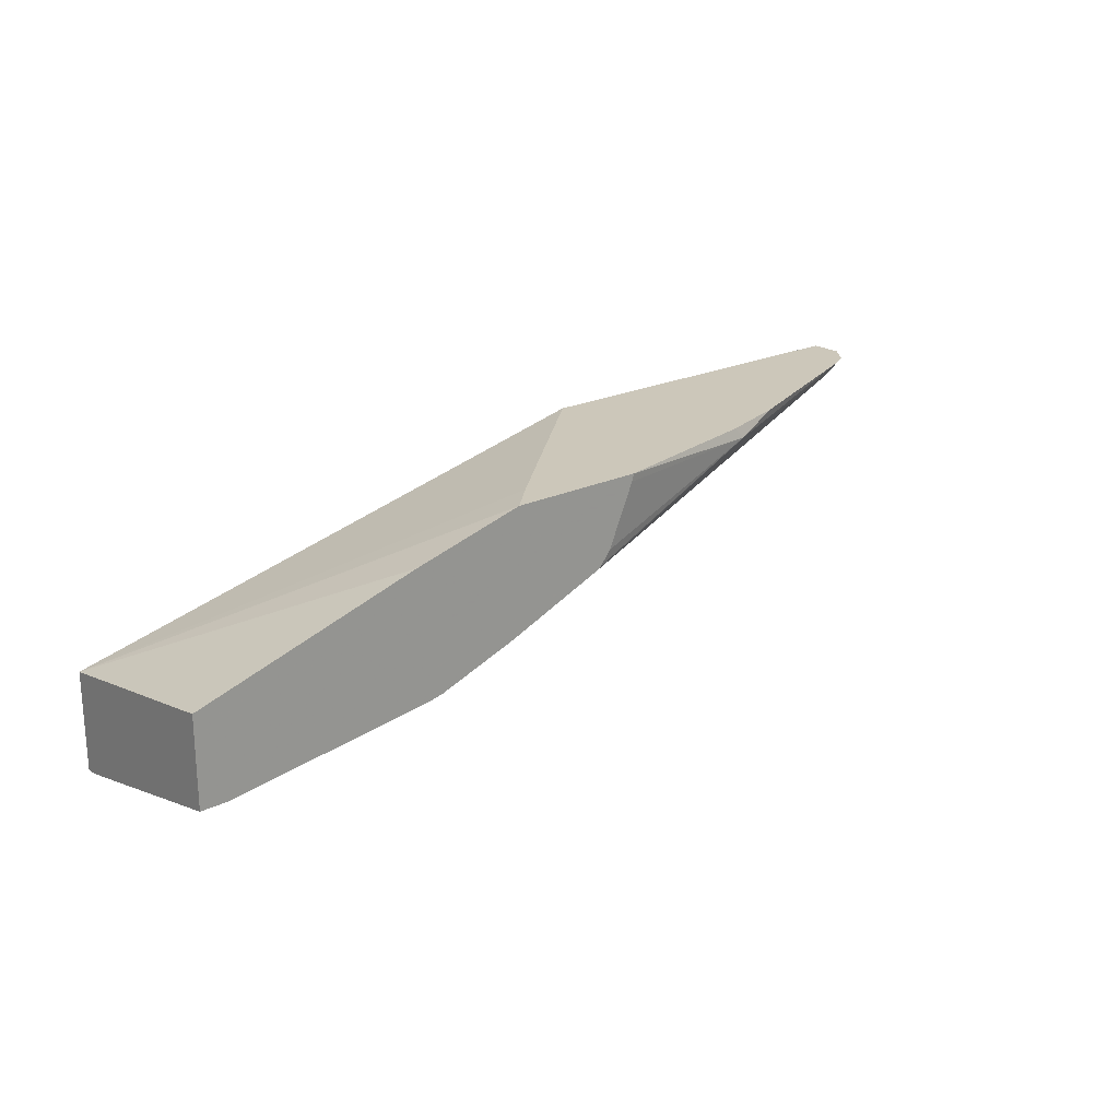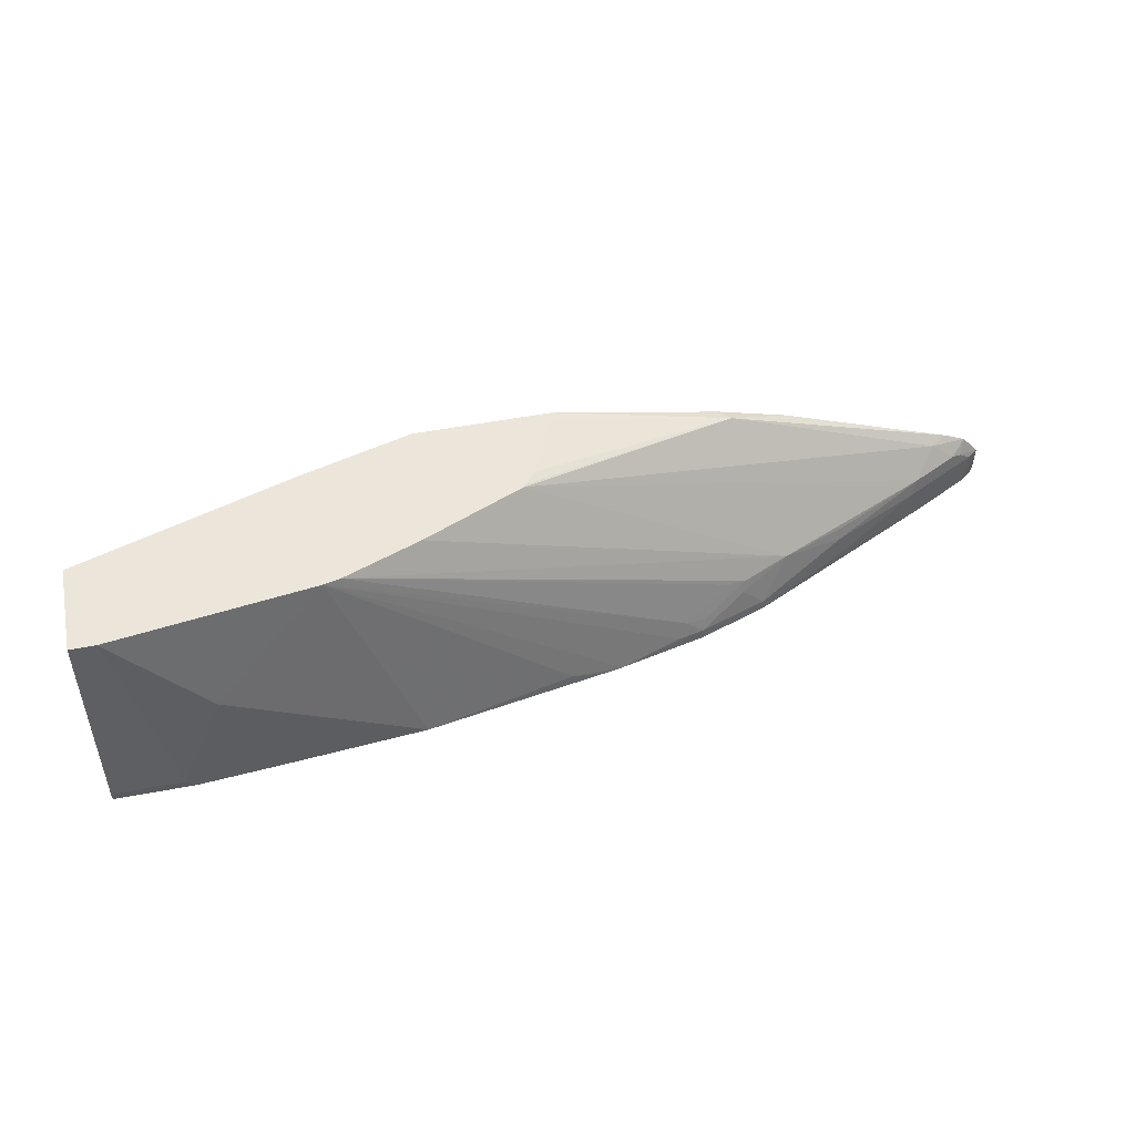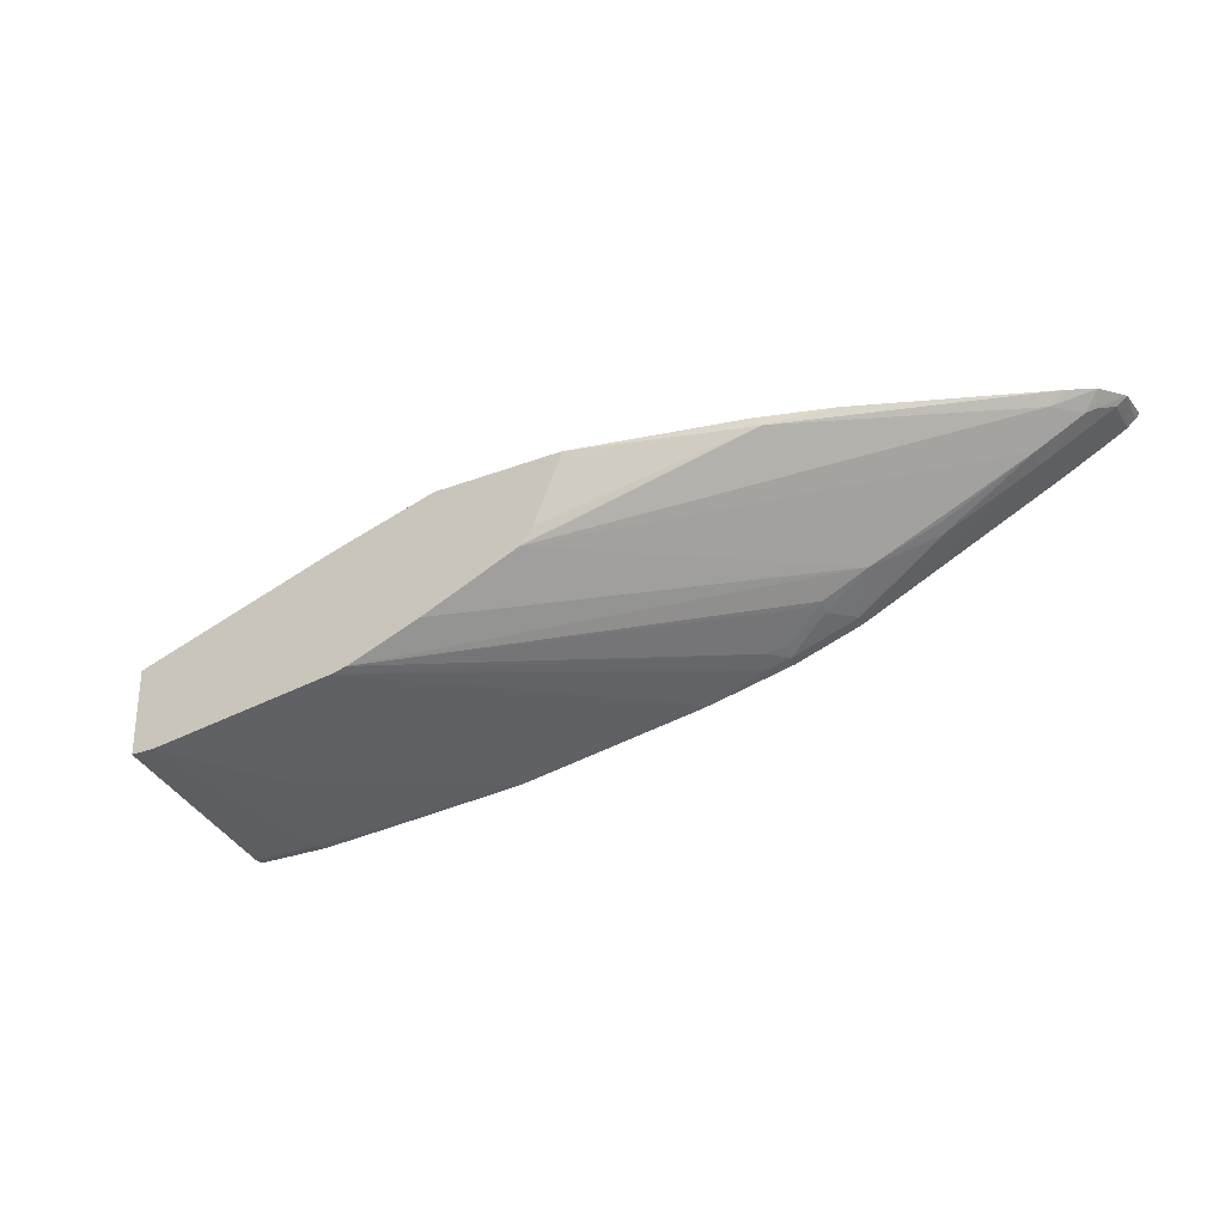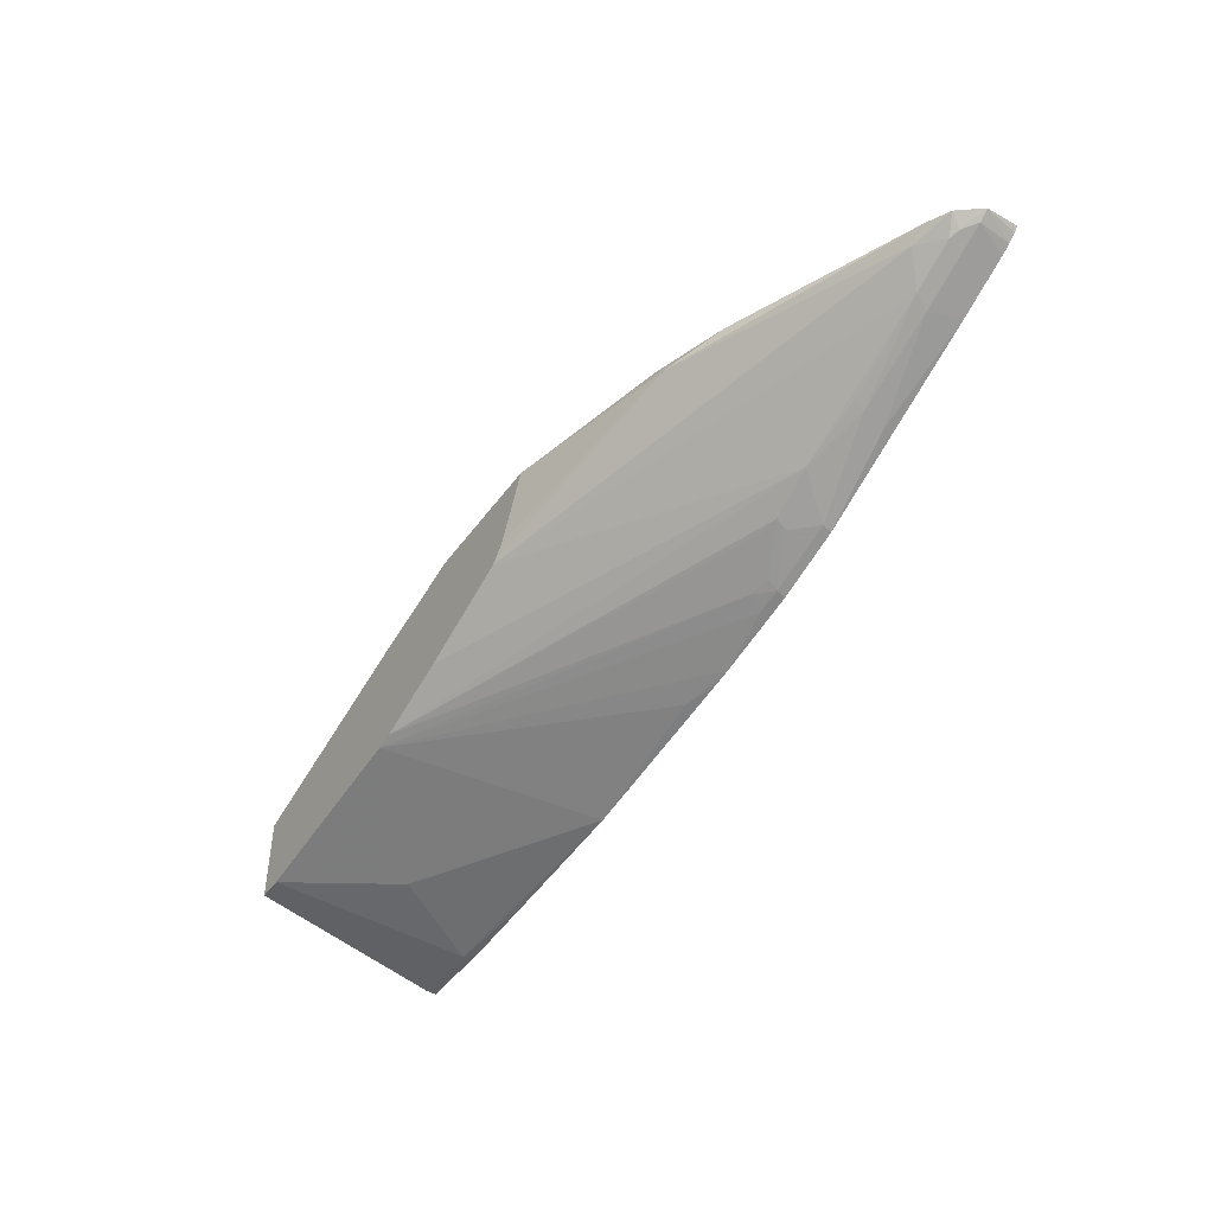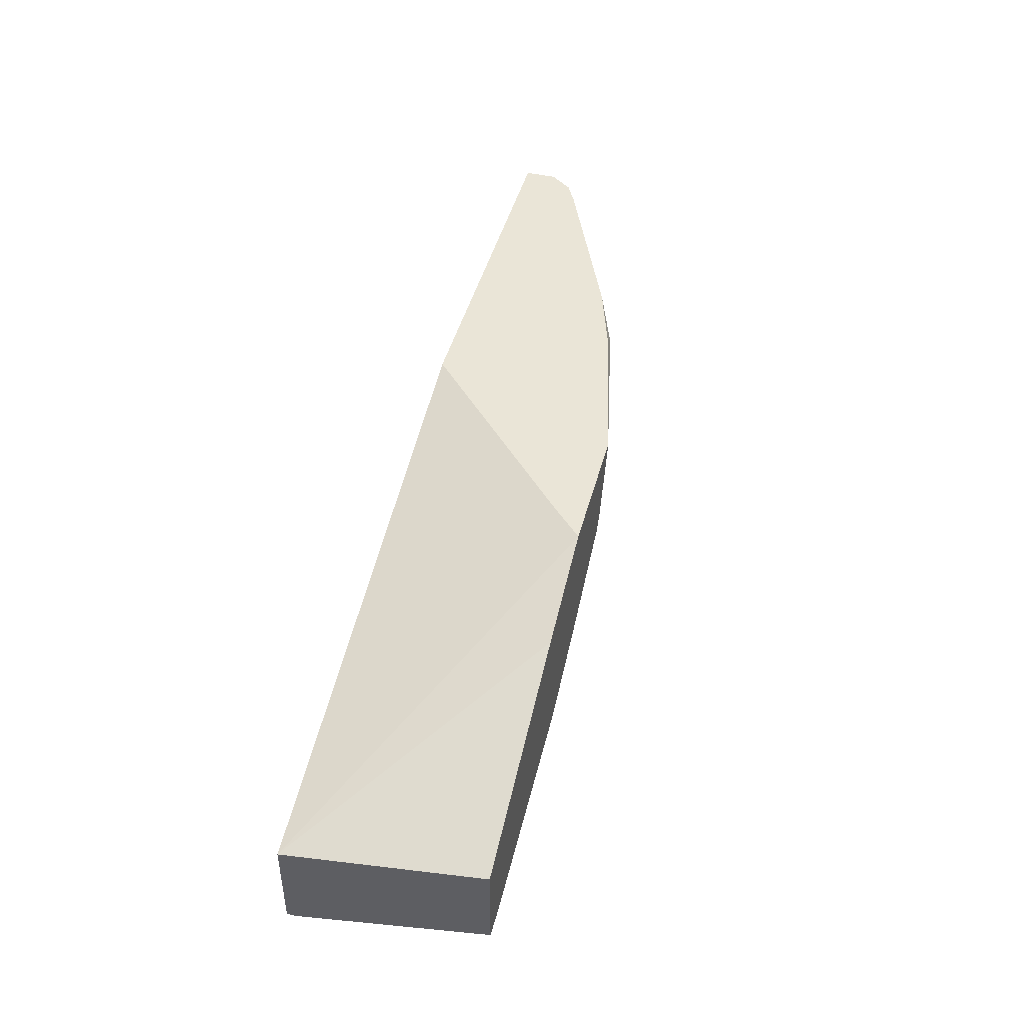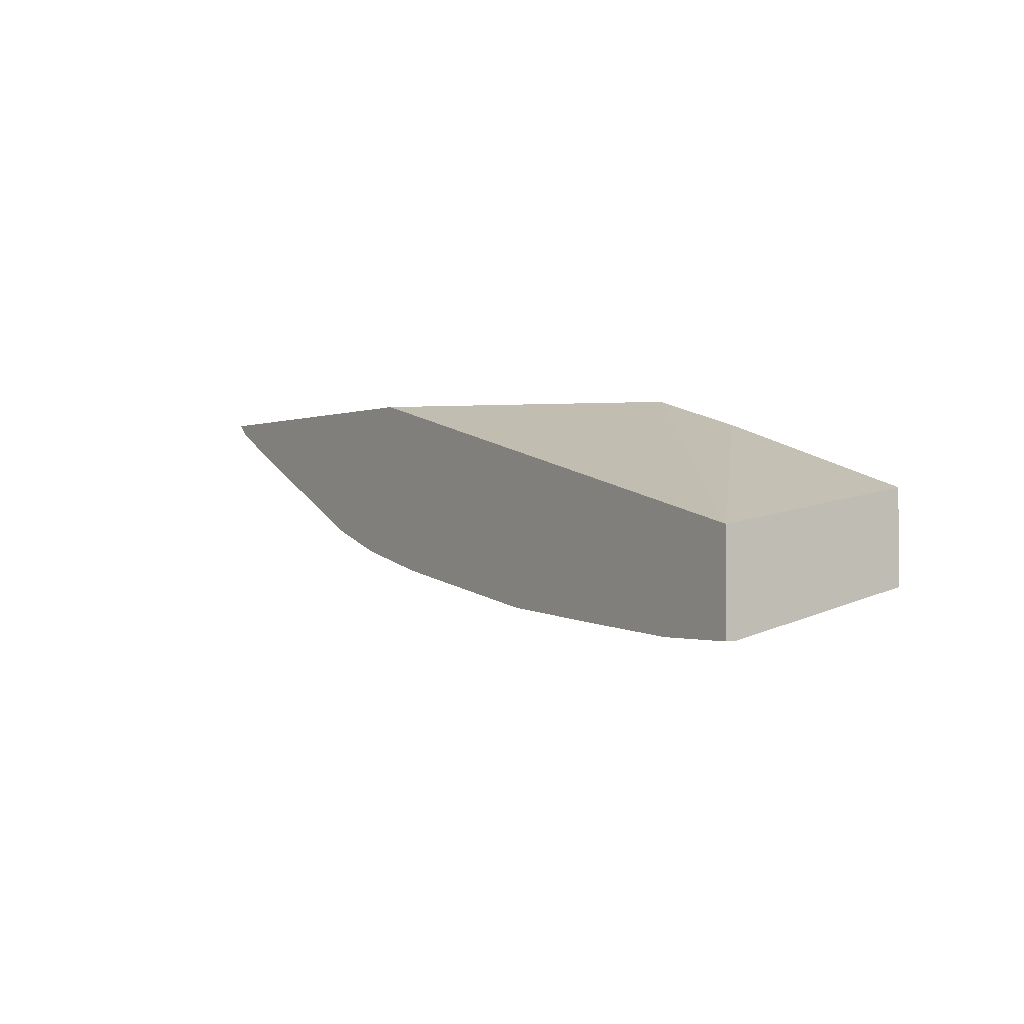
<metadata>
{"format":"obj","ext":"obj","renderer":"f3d","projection":"perspective","resolution":1024,"background":"white","views":[{"elev":21.5,"azim":139.9,"up":"+Z"},{"elev":54.6,"azim":168.9,"up":"+Y"},{"elev":-28.1,"azim":-149.7,"up":"+Z"},{"elev":-44.8,"azim":-123.5,"up":"+Z"},{"elev":44.2,"azim":104.4,"up":"+Z"},{"elev":-1.0,"azim":56.3,"up":"+Z"}]}
</metadata>
<code>
v 0.1238 -0.1413 -0.3635
v 0.1238 0.02692 -0.3264
v 0.1238 -0.1497 -0.3635
v 0.06058 -0.1413 -0.3635
v 0.1238 0.02692 -0.2483
v 0.1009 0.02692 -0.3264
v 0.1238 -0.1497 -0.278
v 0.05225 -0.1497 -0.3635
v -0.02614 -0.1497 -0.3575
v -0.1497 -0.1497 -0.3474
v 0.02013 -0.0606 -0.3433
v -0.07411 0.02692 -0.1885
v -0.08082 0.02692 -0.3029
v -0.1739 0.02692 -0.1615
v -0.2021 -5.945e-05 -0.1615
v -0.3676 -0.1497 -0.1615
v -0.3127 -0.1497 -0.3201
v -0.2827 -0.1413 -0.3231
v -0.09595 0.02692 -0.2995
v -0.329 -0.1497 -0.3172
v -0.3836 -0.1413 -0.3029
v -0.3904 -0.1279 -0.2962
v -0.295 0.02692 -0.1615
v -0.7026 -0.1497 -0.1615
v -0.1658 0.02692 -0.2743
v -0.4308 -0.1077 -0.276
v -0.4493 -0.1111 -0.2726
v -0.4913 -0.1077 -0.2558
v -0.4053 -0.1497 -0.2999
v -0.4063 -0.1413 -0.2978
v -0.4089 -0.1312 -0.2928
v -0.295 0.02692 -0.1616
v -0.4543 -0.005055 -0.1717
v -0.4442 -0.005833 -0.1615
v -0.7025 -0.1211 -0.1615
v -0.6988 -0.1497 -0.1655
v -0.2571 0.02692 -0.2364
v -0.4468 -0.1211 -0.2777
v -0.4669 -0.1413 -0.2777
v -0.5477 -0.1211 -0.2373
v -0.5502 -0.1111 -0.2322
v -0.6327 -0.1077 -0.1952
v -0.4659 -0.1497 -0.2797
v -0.2928 0.02692 -0.1683
v -0.6512 -0.09086 -0.1717
v -0.6664 -0.09083 -0.1615
v -0.5075 -0.02526 -0.1615
v -0.2693 0.02692 -0.2221
v -0.26 0.02692 -0.2339
v -0.6868 -0.1012 -0.1615
v -0.6815 -0.1111 -0.1717
v -0.6932 -0.1211 -0.1683
v -0.6919 -0.1497 -0.1711
v -0.5452 -0.1413 -0.2423
v -0.6259 -0.1211 -0.2019
v -0.6394 -0.1211 -0.1952
v -0.6731 -0.1077 -0.175
v -0.5452 -0.1497 -0.2423
v -0.6864 -0.1009 -0.1615
v -0.6865 -0.1009 -0.1615
v -0.6865 -0.101 -0.1616
v -0.6798 -0.1211 -0.175
v -0.6836 -0.1497 -0.1757
v -0.6353 -0.1497 -0.1999
f 28 42 37
f 29 43 39
f 29 39 30
f 30 39 38
f 30 38 31
f 33 47 34
f 33 46 47
f 33 44 48
f 33 48 49
f 28 41 42
f 33 49 37
f 33 45 46
f 28 40 41
f 22 27 26
f 28 38 39
f 27 38 28
f 27 31 38
f 25 28 37
f 24 35 36
f 23 33 34
f 23 32 33
f 22 31 27
f 22 30 31
f 21 30 22
f 20 30 21
f 20 29 30
f 33 37 45
f 28 39 40
f 35 50 51
f 51 57 56
f 35 52 53
f 19 28 25
f 62 64 63
f 57 60 59
f 57 61 60
f 56 64 62
f 55 64 56
f 54 64 55
f 54 58 64
f 52 63 53
f 52 62 63
f 51 56 62
f 51 61 57
f 51 62 52
f 35 51 52
f 50 61 51
f 45 59 46
f 45 57 59
f 43 58 54
f 42 57 45
f 42 56 57
f 42 55 56
f 40 42 41
f 40 55 42
f 40 54 55
f 39 54 40
f 39 43 54
f 37 42 45
f 35 53 36
f 50 60 61
f 19 27 28
f 32 44 33
f 19 22 26
f 3 29 20
f 3 43 29
f 3 58 43
f 3 64 58
f 3 63 64
f 3 53 63
f 3 36 53
f 3 24 36
f 3 16 24
f 3 7 16
f 2 12 5
f 2 14 12
f 2 23 14
f 3 20 17
f 2 32 23
f 2 48 44
f 2 49 48
f 2 37 49
f 2 25 37
f 2 19 25
f 2 13 19
f 1 6 2
f 1 4 6
f 1 8 4
f 1 3 8
f 1 7 3
f 1 5 7
f 1 2 5
f 2 44 32
f 3 17 10
f 2 6 13
f 3 9 8
f 3 10 9
f 17 20 18
f 14 16 15
f 14 24 16
f 14 35 24
f 14 60 50
f 14 59 60
f 14 46 59
f 14 47 46
f 14 34 47
f 14 23 34
f 13 22 19
f 13 21 22
f 13 20 21
f 14 50 35
f 10 18 13
f 13 18 20
f 4 9 10
f 4 10 11
f 4 8 9
f 5 12 7
f 19 26 27
f 4 11 6
f 7 12 14
f 7 14 15
f 7 15 16
f 10 13 11
f 10 17 18
f 6 11 13

</code>
